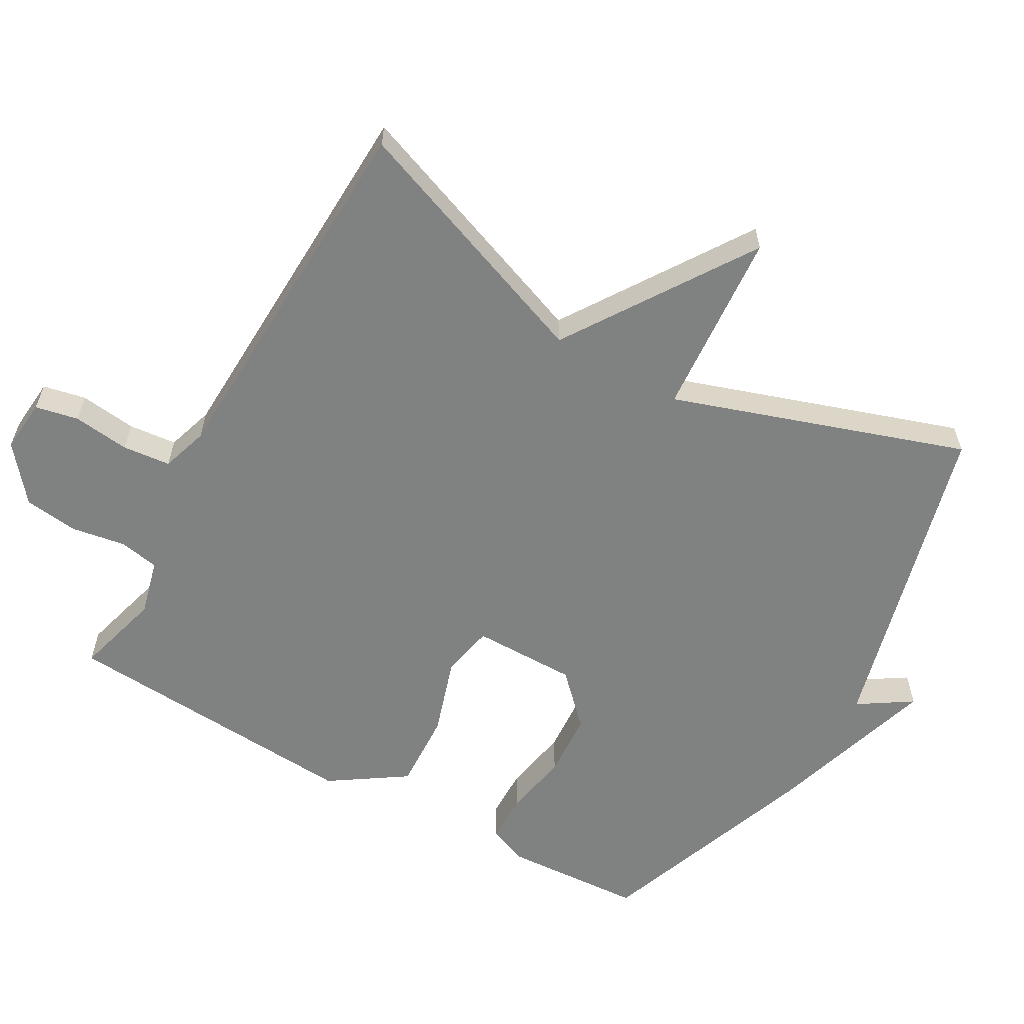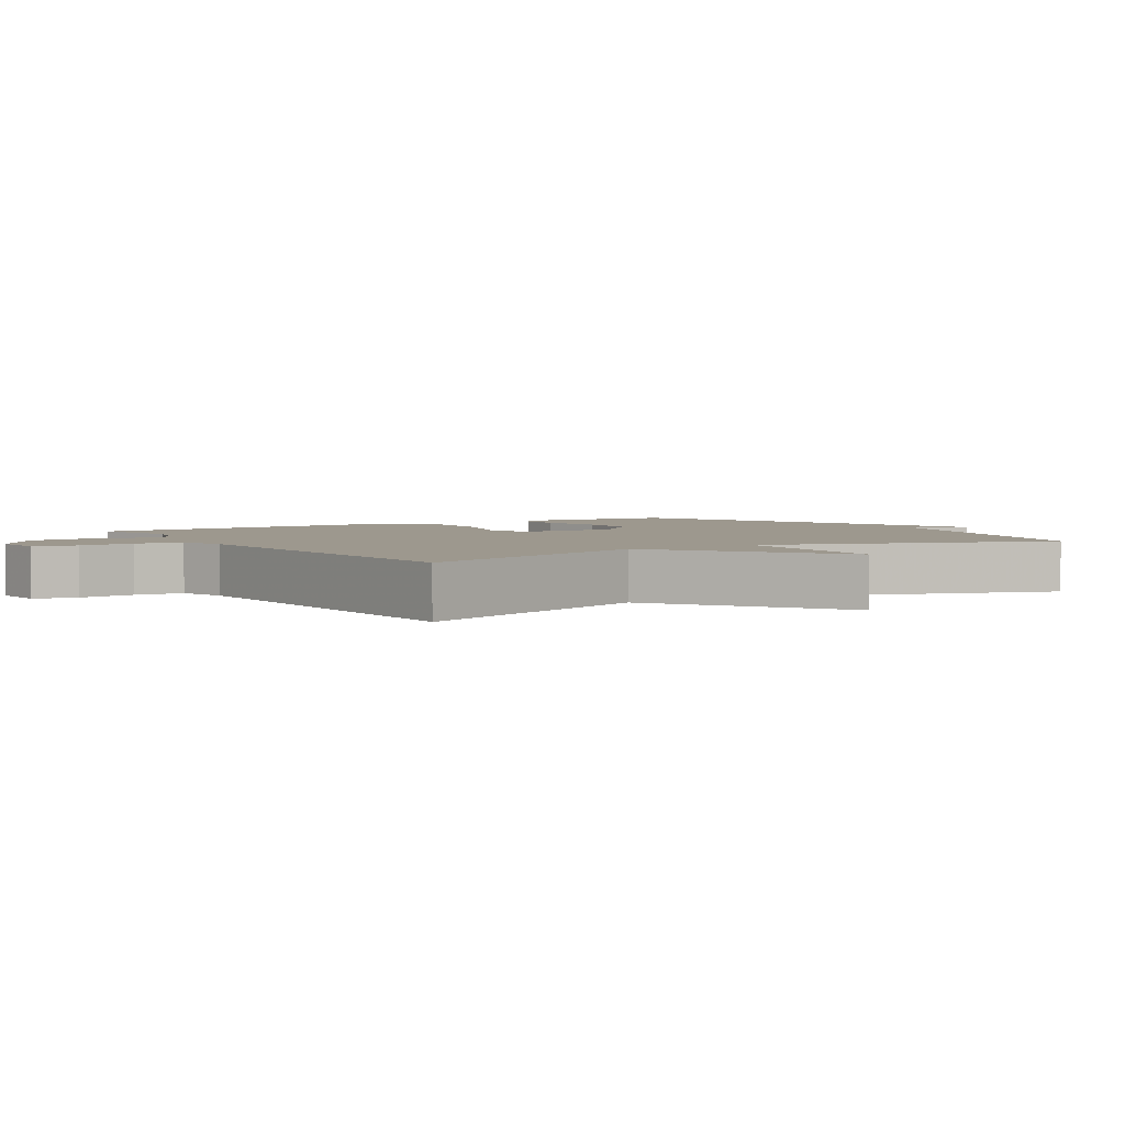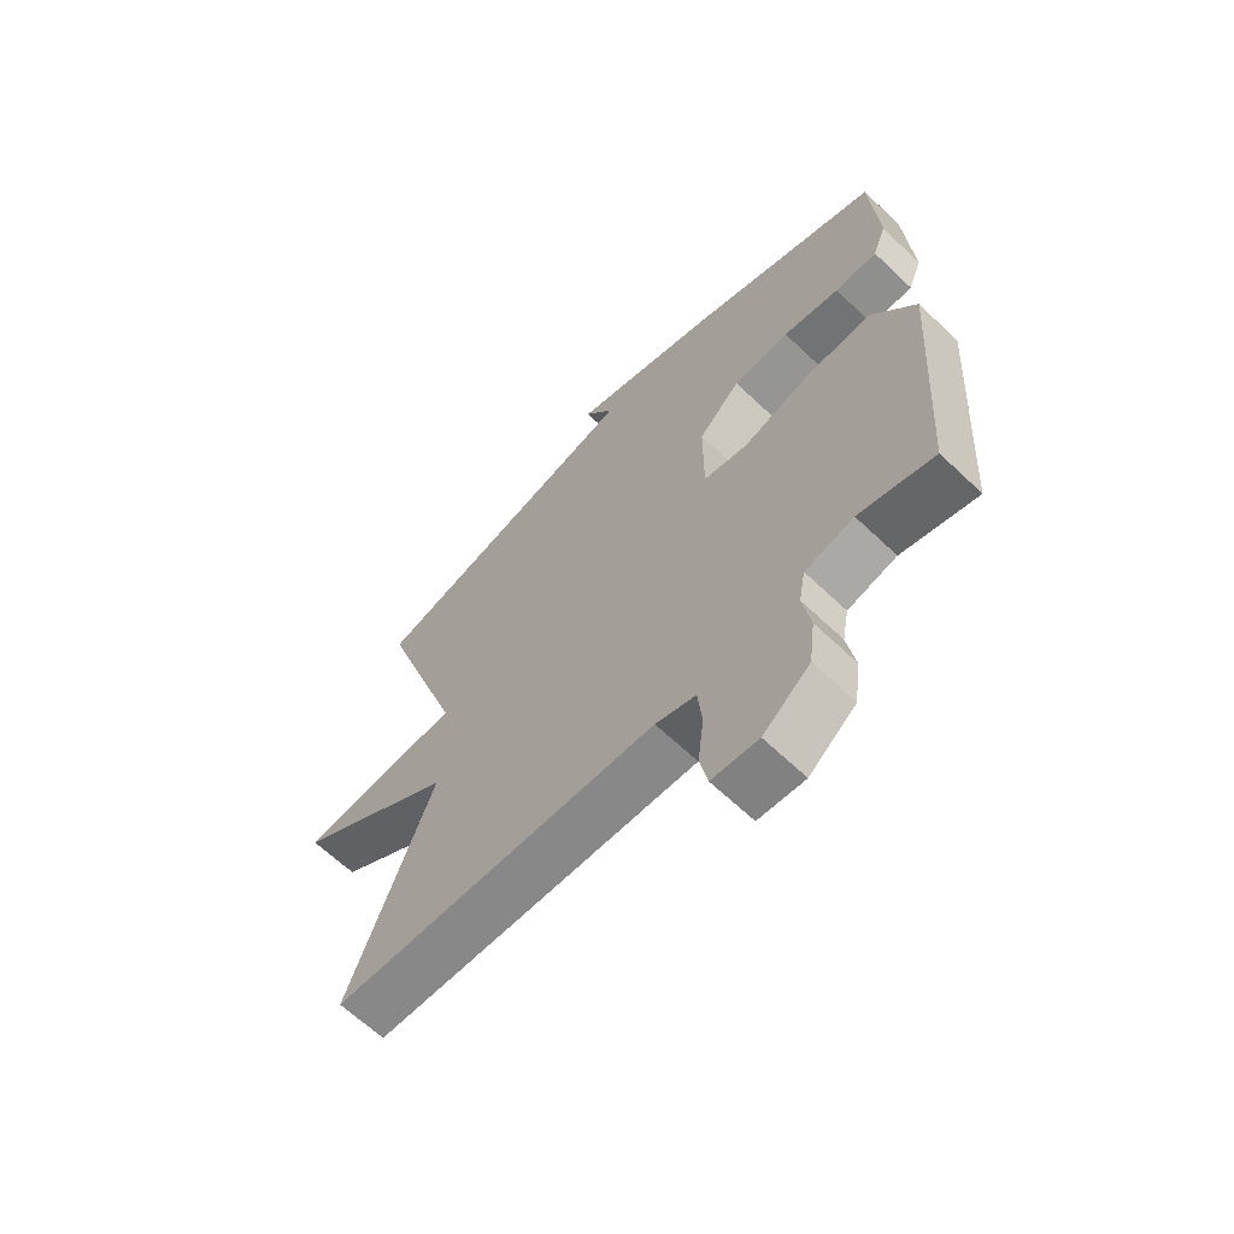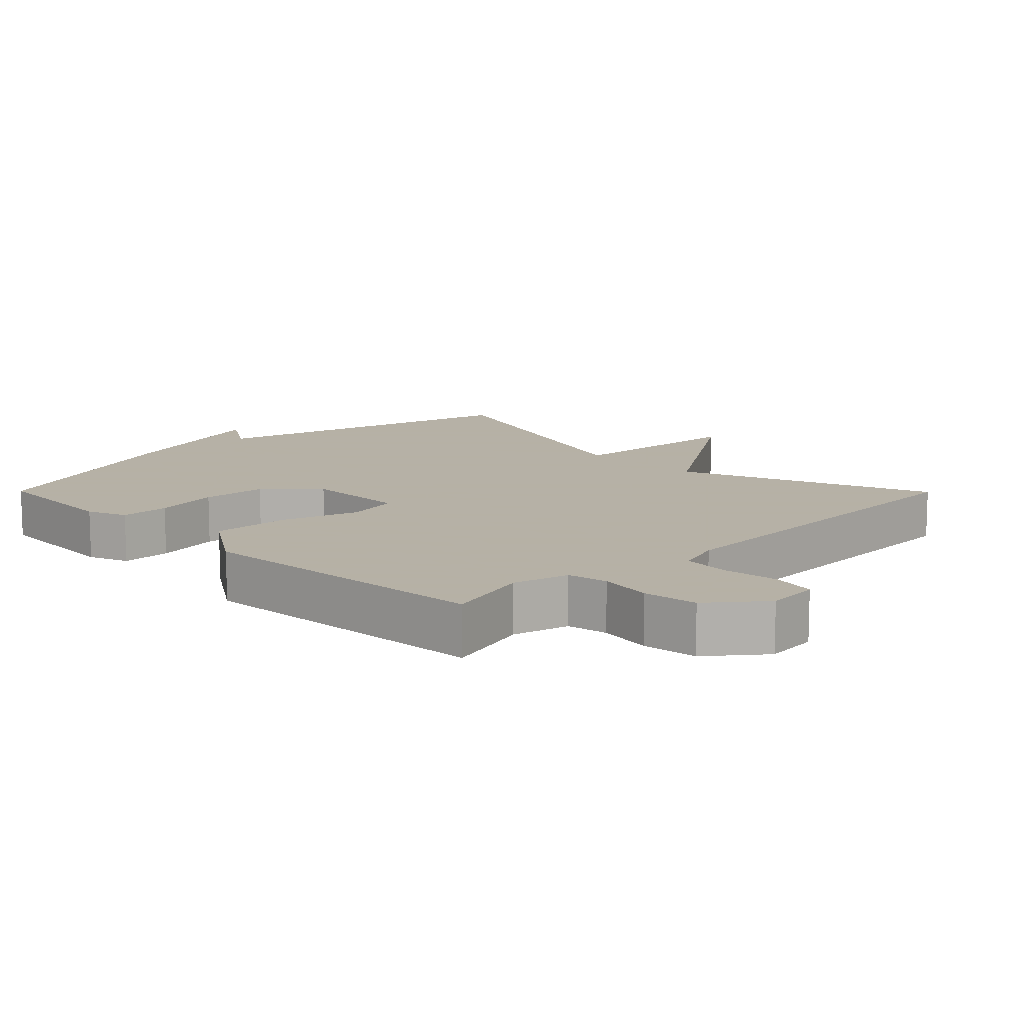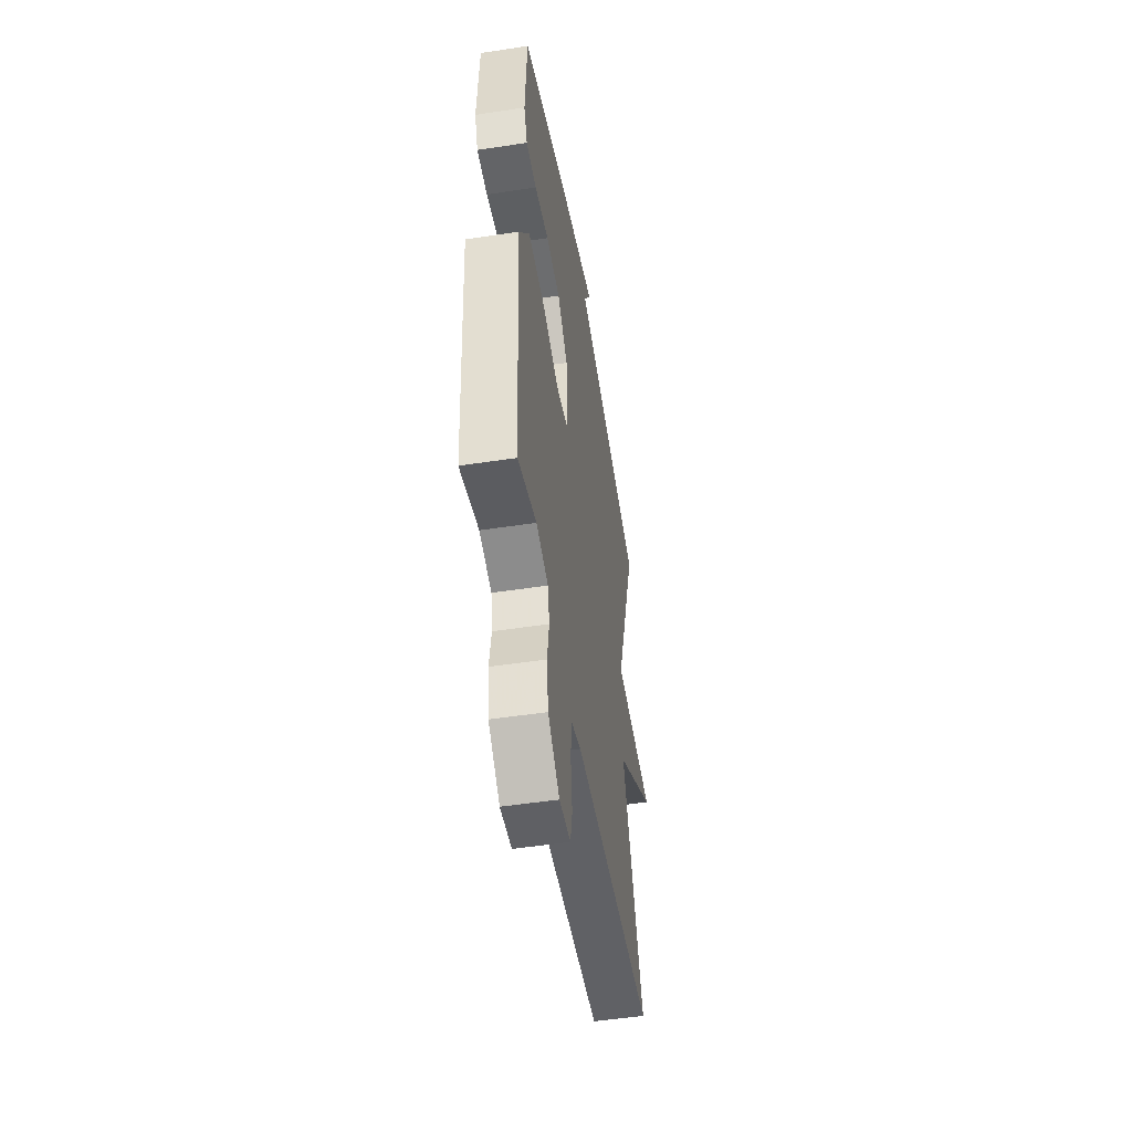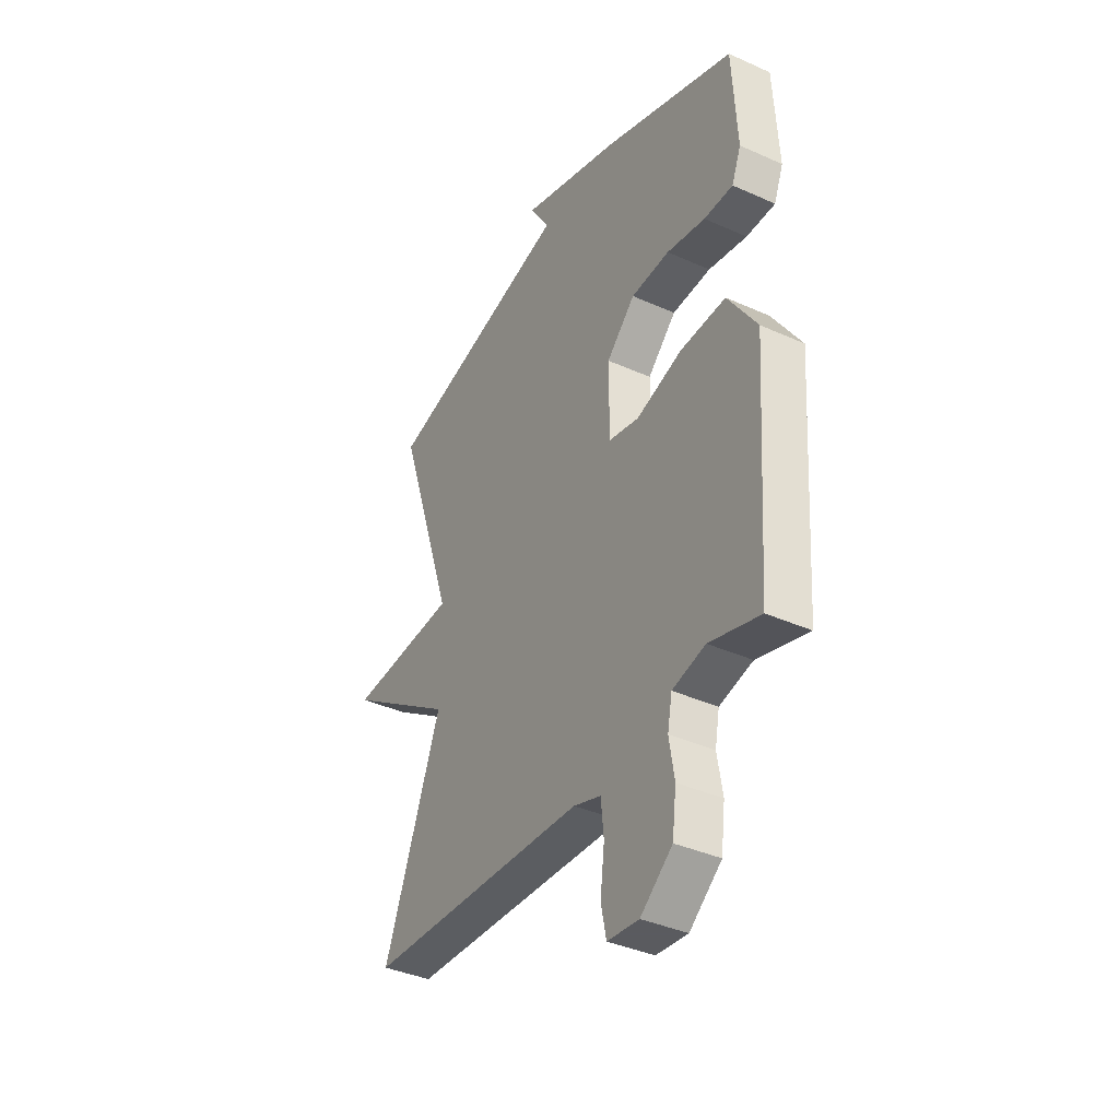
<metadata>
{"format":"obj","ext":"obj","renderer":"f3d","projection":"perspective","resolution":1024,"background":"white","views":[{"elev":-60.3,"azim":-119.4,"up":"+Y"},{"elev":3.2,"azim":-122.3,"up":"+Y"},{"elev":-64.6,"azim":46.2,"up":"+Z"},{"elev":12.1,"azim":135.3,"up":"+Y"},{"elev":-50.4,"azim":99.5,"up":"+Z"},{"elev":-37.9,"azim":60.2,"up":"+Z"}]}
</metadata>
<code>
v 0.5 0.07 0.5
v 0.512 0.07 0.297
v 0.489 0.07 0.239
v 0.417 0.07 0.238
v 0.321 0.07 0.256
v 0.225 0.07 0.25
v 0.154 0.07 0.18
v 0.154 0.07 0.028
v 0.23 0.07 0.012
v 0.344 0.07 0.048
v 0.457 0.07 0.053
v 0.53 0.07 -0.057
v 0.5 0.07 -0.5
v 0.374 0.07 -0.465
v 0.292 0.07 -0.486
v 0.281 0.07 -0.545
v 0.294 0.07 -0.623
v 0.284 0.07 -0.703
v 0.205 0.07 -0.767
v 0.127 0.07 -0.76
v 0.114 0.07 -0.697
v 0.124 0.07 -0.614
v 0.117 0.07 -0.544
v 0.049 0.07 -0.522
v -0.5 0.07 -0.5
v -0.358 0.07 -0.127
v -0.63 0.07 0.053
v -0.358 0.07 0.073
v -0.5 0.07 0.5
v -0.029 0.07 0.621
v -0.079 0.07 0.699
v 0.171 0.07 0.621
v 0.5 0 0.5
v 0.512 0 0.297
v 0.489 0 0.239
v 0.417 0 0.238
v 0.321 0 0.256
v 0.225 0 0.25
v 0.154 0 0.18
v 0.154 0 0.028
v 0.23 0 0.012
v 0.344 0 0.048
v 0.457 0 0.053
v 0.53 0 -0.057
v 0.5 0 -0.5
v 0.374 0 -0.465
v 0.292 0 -0.486
v 0.281 0 -0.545
v 0.294 0 -0.623
v 0.284 0 -0.703
v 0.205 0 -0.767
v 0.127 0 -0.76
v 0.114 0 -0.697
v 0.124 0 -0.614
v 0.117 0 -0.544
v 0.049 0 -0.522
v -0.5 0 -0.5
v -0.358 0 -0.127
v -0.63 0 0.053
v -0.358 0 0.073
v -0.5 0 0.5
v -0.029 0 0.621
v -0.079 0 0.699
v 0.171 0 0.621
f 3 4 5
f 2 3 5
f 1 2 5
f 32 1 5
f 31 32 5
f 30 31 5
f 28 29 30
f 26 27 28
f 26 28 30
f 24 25 26 30
f 23 24 30
f 20 21 22
f 19 20 22
f 18 19 22
f 17 18 22
f 16 17 22
f 15 16 22 23
f 12 13 14
f 11 12 14
f 10 11 14
f 9 10 14
f 8 9 14 15
f 30 5 6
f 30 6 7
f 8 15 23 30
f 7 8 30
f 37 36 35
f 37 35 34
f 37 34 33
f 37 33 64
f 37 64 63
f 37 63 62
f 62 61 60
f 60 59 58
f 62 60 58
f 62 58 57 56
f 62 56 55
f 54 53 52
f 54 52 51
f 54 51 50
f 54 50 49
f 54 49 48
f 55 54 48 47
f 46 45 44
f 46 44 43
f 46 43 42
f 46 42 41
f 47 46 41 40
f 38 37 62
f 39 38 62
f 62 55 47 40
f 62 40 39
f 1 33 34 2
f 2 34 35 3
f 3 35 36 4
f 4 36 37 5
f 5 37 38 6
f 6 38 39 7
f 7 39 40 8
f 8 40 41 9
f 9 41 42 10
f 10 42 43 11
f 11 43 44 12
f 12 44 45 13
f 13 45 46 14
f 14 46 47 15
f 15 47 48 16
f 16 48 49 17
f 17 49 50 18
f 18 50 51 19
f 19 51 52 20
f 20 52 53 21
f 21 53 54 22
f 22 54 55 23
f 23 55 56 24
f 24 56 57 25
f 25 57 58 26
f 26 58 59 27
f 27 59 60 28
f 28 60 61 29
f 29 61 62 30
f 30 62 63 31
f 31 63 64 32
f 32 64 33 1

</code>
